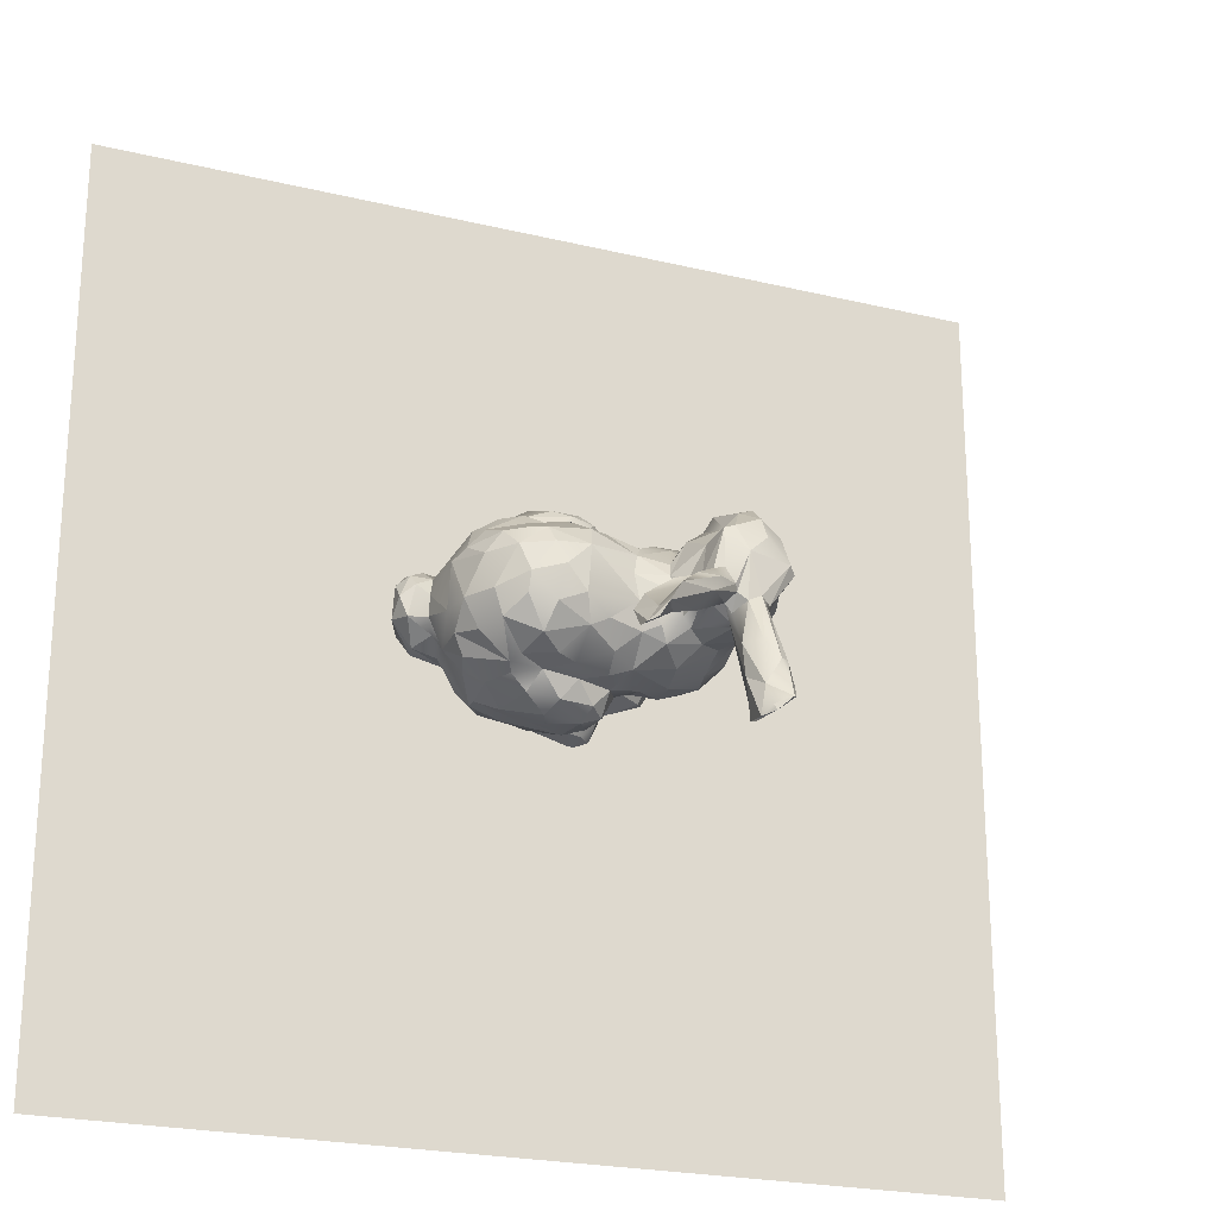
<metadata>
{"format":"obj","ext":"obj","renderer":"f3d","projection":"perspective","resolution":1024,"background":"white","views":[{"elev":-23.0,"azim":157.7,"up":"+Z"}]}
</metadata>
<code>
o bunny2
v -0.2389 0.4291 0.9066
v -0.2343 0.3895 0.9955
v -0.1984 0.3927 0.9385
v 0.3637 -0.06695 1.205
v 0.3407 -0.07427 1.254
v 0.3627 -0.09855 1.238
v -0.2314 0.3166 1.15
v -0.2991 0.305 1.228
v -0.2067 0.3219 1.237
v -0.3289 0.1666 1.238
v -0.3126 0.2272 1.222
v -0.3083 0.2165 1.168
v -0.2086 0.369 1.037
v -0.2036 0.3146 1.136
v -0.1801 0.3321 1.039
v 0.07815 0.2051 1.152
v 0.1227 0.2116 1.202
v 0.1351 0.1973 1.129
v -0.03515 -0.1706 1.361
v -0.04037 -0.2092 1.377
v -0.005631 -0.1757 1.377
v -0.1761 0.1613 1.1
v -0.2369 0.1948 1.103
v -0.2011 0.2555 1.103
v -0.234 0.1459 1.377
v -0.2572 0.2249 1.371
v -0.2707 0.203 1.374
v -0.1962 0.4281 0.8852
v -0.2647 -0.04694 1.135
v -0.2811 -0.03984 1.202
v -0.3015 0.01231 1.176
v -0.1394 0.1897 1.117
v -0.186 0.264 1.11
v -0.2042 0.1576 1.375
v -0.2789 0.03742 1.114
v -0.3059 0.07386 1.195
v -0.2167 0.2495 1.347
v -0.2502 0.2809 1.328
v -0.07871 0.3501 1.081
v -0.006772 0.4067 1.045
v 0.003936 0.3554 1.064
v -0.1905 0.01872 1.343
v -0.2368 0.08887 1.305
v -0.2314 0.01482 1.327
v 0.3127 -0.1506 1.119
v 0.3651 -0.1091 1.17
v 0.3384 -0.1617 1.158
v -0.1741 0.08292 1.327
v -0.1882 0.1225 1.308
v 0.2928 0.0326 1.248
v 0.2978 0.02629 1.147
v 0.2834 0.0813 1.156
v 0.307 -0.04926 1.209
v 0.06923 0.2012 1.253
v -0.0269 0.1806 1.216
v -0.03974 0.1626 1.264
v -0.03653 0.1825 1.161
v -0.1788 -0.04227 1.326
v 0.1332 0.01486 1.39
v 0.1528 0.06399 1.354
v 0.09195 0.04719 1.385
v 0.2774 -0.05696 1.101
v 0.3071 -0.05623 1.166
v 0.1253 -0.162 1.367
v 0.1338 -0.1215 1.376
v 0.09156 -0.1413 1.384
v 0.08304 -0.06871 1.395
v 0.1373 -0.07345 1.388
v 0.09547 -0.02519 1.398
v 0.2576 0.1229 1.236
v 0.2251 0.1327 1.283
v 0.2744 0.06836 1.266
v -0.14 0.003838 1.343
v -0.1326 0.1427 1.29
v 0.02637 0.02625 1.393
v 0.1649 0.08296 1.347
v 0.09054 0.07601 1.338
v -0.2267 0.2936 0.9541
v -0.2062 0.331 0.8909
v -0.2056 0.3053 0.924
v -0.1387 -0.09866 1.287
v -0.1068 -0.05783 1.327
v 0.166 0.001087 1.373
v 0.2027 0.04736 1.347
v 0.3039 -0.1109 1.281
v 0.2942 -0.07168 1.252
v 0.2681 -0.1233 1.281
v -0.1112 0.07576 1.331
v -0.1311 0.1142 1.309
v 0.01566 -0.156 1.353
v 0.1396 -0.1843 1.341
v -0.16 -0.1942 1.348
v -0.1068 -0.1607 1.315
v -0.1673 -0.1755 1.333
v 0.2026 -0.2175 1.256
v 0.2905 -0.1573 1.284
v 0.2356 -0.1788 1.276
v -0.1212 -0.1385 1.303
v -0.1324 -0.1551 1.303
v -0.09331 -0.006895 1.331
v -0.1046 0.1738 1.25
v 0.05293 0.3958 1.013
v 0.05215 0.364 1.056
v -0.06792 0.02415 1.337
v -0.05719 0.1343 1.292
v -0.1364 0.306 1.195
v -0.0669 0.3887 1.142
v -0.1274 0.3587 1.156
v -0.08088 -0.1485 1.317
v -0.1078 -0.1013 1.315
v -0.07778 -0.1828 1.324
v -0.08919 0.06635 1.326
v -0.04467 -0.007969 1.329
v -0.04357 0.0611 1.337
v -0.0339 -0.1377 1.304
v 0.02934 0.4264 1.043
v -0.01111 0.4438 1.092
v -0.1549 0.3174 1.196
v -0.1612 0.3021 1.285
v -0.02485 0.04243 1.341
v -0.3199 0.1634 1.327
v -0.3104 0.2055 1.302
v -0.3174 0.1477 1.265
v -0.02862 -0.08869 1.311
v 0.004102 0.1207 1.317
v 0.05488 0.1637 1.303
v 0.1087 -0.1097 1.389
v 0.1683 0.115 1.316
v 0.08645 0.1188 1.333
v -0.1836 0.3052 1.293
v 0.07847 -0.04809 1.403
v 0.1489 0.1764 1.287
v 0.1422 0.2008 1.249
v -0.1423 -0.1572 1.263
v -0.1377 -0.1226 1.268
v -0.1303 -0.1343 1.21
v -0.001267 -0.1114 1.346
v 0.1871 0.1903 1.185
v 0.1892 0.1803 1.143
v -0.1877 -0.1764 1.3
v -0.1266 0.2599 1.16
v -0.1333 0.2587 1.149
v -0.04689 0.3078 1.116
v -0.06121 -0.2259 1.003
v -0.09511 -0.227 1.017
v -0.06258 -0.1841 1.013
v 0.1688 -0.2236 1.071
v 0.1393 -0.2232 1.079
v -0.06192 -0.2263 1.048
v 0.05148 0.05943 1.374
v -0.001429 0.0352 1.374
v -0.2973 0.2544 1.184
v -0.2537 0.3035 1.136
v -0.2651 0.244 1.127
v 0.03205 0.07227 1.337
v 0.1896 0.1597 1.285
v 0.05187 -0.1224 1.381
v 0.02274 -0.1028 1.375
v 0.01421 -0.01347 1.395
v 0.3374 -0.1189 1.268
v 0.348 -0.0618 1.162
v -0.1041 0.3128 1.174
v 0.1883 -0.08476 1.353
v -0.1639 -0.1599 1.169
v -0.1508 -0.1289 1.182
v -0.1605 -0.1217 1.161
v -0.194 0.2289 1.319
v -0.2206 0.125 1.358
v -0.1779 0.1676 1.332
v 0.02031 0.4589 1.043
v 0.05058 0.4267 1.01
v 0.3471 -0.1547 1.227
v 0.2388 0.07249 1.309
v -0.1362 0.1799 1.3
v 0.1867 -0.1239 1.353
v 0.02307 0.3472 1.101
v -0.1865 0.349 0.8761
v -0.1488 0.2481 1.27
v -0.1257 0.2743 1.188
v 0.1984 -0.1821 1.323
v 0.2553 -0.1038 1.308
v 0.2602 -0.1967 1.132
v 0.1801 -0.02947 1.375
v 0.2407 -0.03042 1.328
v 0.2481 0.02102 1.324
v -0.04207 0.3347 1.148
v 0.01786 0.3327 1.101
v -0.318 0.136 1.19
v -0.09701 0.1912 1.219
v 0.2039 -0.1575 1.317
v -0.07567 0.2974 1.148
v 0.1882 -0.1779 1.049
v 0.1868 -0.2201 1.128
v -0.3009 0.02787 1.241
v -0.07227 0.346 1.139
v 0.1539 -0.2201 1.334
v -0.01673 -0.2186 1.38
v 0.02835 -0.2265 1.028
v -0.1166 0.2281 1.197
v 0.2816 0.02599 1.103
v -0.03383 -0.2204 1.218
v -0.06036 -0.2239 1.295
v -0.03725 -0.2299 1.212
v -0.03421 0.0395 1.028
v -0.05559 0.1034 1.05
v -0.01069 0.08909 1.037
v 0.07711 -0.2069 1.187
v -0.02923 -0.2084 1.175
v -0.02295 -0.2061 1.062
v -0.03254 -0.1504 1.044
v -0.008511 -0.1689 1.016
v 0.3056 -0.1916 1.193
v 0.2543 -0.2186 1.186
v -0.09162 -0.1638 1.089
v -0.05435 -0.1257 1.092
v -0.05271 -0.1475 1.092
v -0.1818 0.3426 0.9665
v 0.01406 -0.2033 1.316
v -0.02357 -0.2099 1.21
v -0.09452 -0.183 1.046
v 0.1938 -0.133 1.023
v 0.2398 -0.04439 1.056
v -0.1835 0.2818 1.119
v 0.263 -0.1269 1.11
v 0.215 -0.1593 1.058
v -0.194 -0.2028 1.109
v -0.1416 -0.2282 1.086
v -0.2089 -0.2254 1.113
v 0.2576 0.00828 1.065
v -0.3037 0.2335 1.268
v -0.3001 0.2618 1.302
v -0.3154 0.2879 1.215
v -0.1448 -0.219 1.35
v -0.2594 0.3867 0.9483
v -0.2524 0.3774 0.9966
v 0.2312 -0.1643 1.107
v -0.2179 -0.1894 1.172
v -0.1324 -0.1702 1.219
v 0.1812 -0.2164 1.319
v 0.000888 0.04001 0.9901
v 0.01266 0.003935 0.9648
v -0.02953 0.00531 0.9801
v -0.1064 -0.03333 1.055
v -0.06792 -0.0312 1.052
v -0.1805 0.407 0.8664
v 0.1472 -0.2196 1.042
v -0.1961 -0.1984 1.262
v 0.193 -0.107 1.024
v -0.1801 0.3855 0.8633
v 0.3216 -0.1151 1.119
v 0.2538 0.08531 1.093
v 0.291 -0.08029 1.138
v 0.03512 0.4453 1.016
v 0.3347 -0.05354 1.23
v -0.2268 0.2685 1.073
v -0.2272 0.2524 1.105
v -0.1189 0.1999 1.135
v -0.09993 0.201 1.181
v -0.2869 0.1104 1.166
v -0.2863 0.11 1.238
v -0.2491 0.3108 1.276
v -0.182 0.3106 1.152
v -0.1763 0.3181 1.164
v -0.08048 0.1867 1.116
v -0.2475 0.3183 1.111
v -0.1904 -0.219 1.329
v -0.2042 -0.2197 1.287
v 0.2439 0.1427 1.159
v 0.2072 0.1733 1.244
v -0.1752 -0.207 1.228
v 0.2236 0.1352 1.106
v -0.3099 0.1282 1.316
v -0.21 -0.1831 1.149
v -0.2039 0.4285 0.8745
v -0.01255 -0.009987 1.384
v -0.08036 -0.2199 1.331
v -0.2263 -0.2238 1.141
v -0.228 -0.2209 1.174
v -0.2968 0.1422 1.35
v -0.2619 0.1239 1.349
v -0.2895 0.06385 1.263
v -0.1909 -0.2209 1.221
v -0.09556 0.03058 1.039
v -0.06096 -0.006366 1.034
v -0.2716 -0.01726 1.276
v -0.2539 0.1028 1.291
v -0.1039 0.3824 1.114
v 0.06548 0.1128 1.043
v -0.003902 0.1368 1.068
v 0.06168 0.1772 1.098
v 0.1725 0.0453 1.032
v 0.1367 0.03392 1.002
v 0.1173 0.06852 1.04
v -0.2295 0.3634 0.9455
v -0.2219 0.4075 0.8947
v -0.2492 0.417 0.9112
v -0.221 0.3272 0.9339
v -0.2437 0.2952 1.044
v -0.0196 -0.05097 0.9752
v -0.04643 -0.03188 0.9969
v -0.2548 0.3371 1.039
v 0.1486 0.1573 1.078
v 0.1059 0.1267 1.052
v -0.244 0.2954 1.093
v -0.2373 0.1051 1.312
v 0.1355 -0.2101 1.292
v 0.1187 -0.202 1.289
v 0.091 -0.2072 1.236
v -0.123 -0.2255 1.08
v 0.1698 0.0925 1.054
v -0.1439 -0.1193 1.241
v 0.186 0.07277 1.043
v -0.2117 -0.04181 1.072
v -0.271 -0.01372 1.118
v -0.2366 0.006818 1.071
v 0.1266 -0.207 1.092
v 0.1086 -0.2259 1.161
v -0.2518 0.2809 1.121
v -0.2651 0.1237 1.13
v -0.2178 0.07449 1.071
v 0.2057 -0.009452 1.027
v -0.04819 -0.2073 1.138
v 0.07336 0.04768 0.9914
v 0.08525 -0.004042 0.9751
v -0.1399 -0.161 1.108
v -0.1569 -0.1124 1.126
v -0.1411 -0.08654 1.093
v 0.04052 0.06696 1.031
v -0.1794 -0.05999 1.071
v -0.1614 -0.1619 1.134
v -0.2035 -0.09646 1.133
v 0.02174 0.1779 1.118
v -0.1662 0.2877 1.135
v -0.2907 0.1713 1.129
v 0.04458 -0.2023 1.314
v -0.06909 -0.2209 1.243
v -0.05877 -0.2291 1.18
v -0.04947 0.1654 1.105
v -0.1471 0.2698 1.136
v -0.09846 0.167 1.086
v -0.1413 0.1163 1.06
v -0.1515 0.05162 1.043
v -0.22 0.1376 1.103
v -0.1078 -0.1333 1.092
v -0.1558 -0.01171 1.045
v -0.09211 -0.2281 1.261
v 0.1681 -0.1658 1.03
v 0.1543 -0.06676 0.999
v 0.09999 -0.2238 1.211
v 0.1228 -0.1456 1.006
v 0.1069 -0.1898 1.031
v 0.1201 -0.09035 0.9943
v 0.01901 -0.08563 0.9713
v 0.06825 -0.04558 0.9747
v 0.06053 -0.1663 1.003
v -0.04332 -0.2079 1.285
v 0.2942 -0.1879 1.246
v 0.1374 -0.2176 1.16
v 0.1581 -0.2249 1.147
v -0.1886 -0.2244 1.246
v -0.07594 -0.2203 1.249
v 0.1547 -0.2249 1.236
v 0.152 -0.2216 1.278
v 0.1334 -0.2227 1.302
v 0.02158 -0.223 1.335
v 0.1172 -0.2267 1.181
v 0.1948 -0.2151 1.203
v 0.2077 -0.2229 1.189
v 0.1735 -0.2238 1.239
v -0.02247 -0.2237 1.335
v -0.05528 -0.2247 1.305
v 0.1622 -0.2164 1.155
v 0.1231 -0.2216 1.169
v 0.1887 -0.218 1.179
v -0.06446 -0.2182 1.209
v -0.009045 -0.2035 1.312
v -0.2302 -0.05926 1.288
v -0.2198 -0.1041 1.206
v 0.1315 -0.2229 1.221
v -0.1462 -0.2291 1.211
v -0.1427 -0.2285 1.203
v -0.1196 -0.2279 1.169
v -0.08852 -0.2266 1.086
v -0.1154 -0.2197 1.176
v -0.08932 -0.2273 1.132
v -0.08216 -0.2169 1.107
v -0.07499 -0.2064 1.107
v -0.08016 -0.2162 1.188
v -0.05306 -0.2079 1.138
f 1 2 3
f 4 5 6
f 7 8 9
f 10 11 12
f 13 14 15
f 15 3 13
f 16 17 18
f 13 7 14
f 19 20 21
f 22 23 24
f 25 26 27
f 28 1 3
f 29 30 31
f 32 24 33
f 34 26 25
f 35 31 36
f 26 37 38
f 39 40 41
f 42 43 44
f 45 46 47
f 48 49 43
f 50 51 52
f 51 50 53
f 54 55 56
f 42 48 43
f 57 55 54
f 58 42 44
f 59 60 61
f 62 51 63
f 64 65 66
f 67 68 69
f 70 71 72
f 73 42 58
f 63 51 53
f 49 48 74
f 59 75 69
f 76 77 60
f 78 79 80
f 73 48 42
f 58 81 82
f 82 73 58
f 83 84 60
f 85 86 87
f 73 88 48
f 48 89 74
f 90 91 66
f 59 61 75
f 89 48 88
f 92 93 94
f 91 64 66
f 95 96 97
f 91 90 21
f 93 98 99
f 16 54 17
f 100 73 82
f 73 100 88
f 89 101 74
f 41 102 103
f 82 104 100
f 88 105 89
f 106 107 108
f 109 82 110
f 92 111 93
f 100 112 88
f 104 112 100
f 96 87 97
f 111 109 93
f 82 113 104
f 114 112 104
f 112 105 88
f 105 56 89
f 109 113 82
f 114 105 112
f 52 70 50
f 111 115 109
f 107 116 117
f 106 118 119
f 104 120 114
f 121 122 123
f 115 124 109
f 124 113 109
f 113 120 104
f 125 105 114
f 125 56 105
f 60 84 76
f 90 115 19
f 125 126 56
f 65 127 66
f 128 129 77
f 37 119 130
f 76 128 77
f 21 90 19
f 67 69 131
f 132 133 54
f 134 135 136
f 115 90 137
f 17 138 18
f 54 126 132
f 18 138 139
f 140 99 134
f 141 142 143
f 144 145 146
f 126 129 132
f 5 86 85
f 17 54 133
f 147 148 149
f 68 67 127
f 75 150 151
f 152 153 154
f 17 133 138
f 96 85 87
f 155 129 114
f 129 125 114
f 128 71 156
f 90 157 158
f 158 67 159
f 157 127 67
f 159 69 75
f 129 126 125
f 67 131 159
f 61 150 75
f 160 5 85
f 46 161 4
f 90 66 157
f 157 66 127
f 131 69 159
f 69 83 59
f 65 68 127
f 107 106 162
f 65 163 68
f 26 34 37
f 164 165 166
f 34 167 37
f 49 34 168
f 169 34 49
f 170 116 171
f 172 160 96
f 169 167 34
f 167 119 37
f 76 173 128
f 174 167 169
f 84 173 76
f 163 65 175
f 176 103 116
f 79 177 80
f 49 74 169
f 156 132 128
f 178 119 167
f 74 174 169
f 119 179 106
f 174 178 167
f 83 60 59
f 97 87 180
f 175 181 163
f 182 45 47
f 84 83 183
f 142 41 143
f 163 181 184
f 185 173 84
f 176 186 187
f 179 119 178
f 188 123 10
f 126 54 56
f 173 71 128
f 184 84 183
f 74 101 174
f 174 189 178
f 173 72 71
f 87 181 180
f 185 50 72
f 163 184 183
f 101 189 174
f 183 69 68
f 86 50 181
f 180 181 190
f 6 46 4
f 191 187 186
f 147 192 193
f 83 69 183
f 194 31 30
f 128 132 129
f 116 195 176
f 172 6 160
f 116 107 195
f 196 21 197
f 147 149 198
f 162 106 179
f 185 184 181
f 199 142 141
f 96 160 85
f 52 51 200
f 201 202 203
f 204 205 206
f 181 50 185
f 116 170 117
f 207 208 209
f 190 181 175
f 146 210 211
f 47 212 213
f 196 180 91
f 195 107 162
f 185 72 173
f 62 200 51
f 186 162 191
f 190 175 91
f 91 175 64
f 186 195 162
f 64 175 65
f 196 91 21
f 184 185 84
f 41 103 187
f 87 86 181
f 179 141 191
f 93 110 98
f 176 195 186
f 160 6 5
f 214 215 216
f 68 163 183
f 180 190 91
f 93 99 94
f 177 217 80
f 33 217 15
f 207 218 219
f 214 216 220
f 213 182 47
f 171 103 102
f 80 217 33
f 116 103 171
f 62 221 222
f 33 15 223
f 221 224 225
f 99 98 134
f 217 3 15
f 226 227 228
f 222 229 62
f 229 200 62
f 230 231 232
f 111 92 233
f 11 152 12
f 1 234 235
f 225 224 236
f 237 238 164
f 225 236 192
f 221 62 224
f 239 97 180
f 240 241 242
f 215 243 244
f 239 95 97
f 245 3 217
f 192 236 193
f 199 141 179
f 246 192 147
f 11 230 232
f 231 8 232
f 191 162 179
f 140 134 247
f 248 222 221
f 177 249 245
f 177 245 217
f 11 232 152
f 46 250 161
f 53 50 86
f 24 80 33
f 200 251 52
f 62 252 224
f 47 46 172
f 50 70 72
f 171 102 253
f 199 179 178
f 152 232 153
f 212 47 172
f 254 86 5
f 172 46 6
f 255 24 256
f 93 109 110
f 257 199 258
f 254 5 4
f 161 254 4
f 53 254 161
f 53 86 254
f 188 259 260
f 63 53 161
f 36 260 259
f 8 7 153
f 189 101 56
f 119 9 130
f 16 57 54
f 8 261 9
f 262 9 263
f 3 2 13
f 130 9 261
f 110 81 135
f 7 9 14
f 258 57 264
f 3 245 28
f 106 108 118
f 258 189 55
f 10 122 11
f 263 9 118
f 258 55 57
f 2 265 7
f 258 199 189
f 55 189 56
f 266 140 267
f 130 261 38
f 52 268 70
f 253 170 171
f 153 232 8
f 269 156 71
f 14 9 262
f 269 71 70
f 70 268 269
f 257 258 264
f 199 178 189
f 247 134 270
f 118 9 119
f 268 138 269
f 269 132 156
f 271 139 268
f 60 77 150
f 268 139 138
f 272 121 123
f 273 237 164
f 13 2 7
f 133 132 269
f 15 14 223
f 56 101 89
f 274 1 28
f 152 154 12
f 138 133 269
f 94 140 266
f 121 231 122
f 158 157 67
f 98 110 135
f 265 2 235
f 275 151 120
f 115 137 124
f 113 124 275
f 92 94 266
f 275 75 151
f 117 108 107
f 276 111 233
f 155 114 120
f 41 187 143
f 140 247 267
f 275 159 75
f 140 94 99
f 19 111 20
f 90 158 137
f 158 275 137
f 158 159 275
f 82 81 110
f 237 273 277
f 27 26 231
f 278 237 277
f 103 176 187
f 155 77 129
f 27 279 280
f 275 120 113
f 281 44 43
f 143 191 141
f 278 282 237
f 26 38 231
f 134 98 135
f 283 204 284
f 285 281 194
f 283 205 204
f 151 155 120
f 19 115 111
f 136 165 238
f 38 8 231
f 282 270 237
f 261 8 38
f 276 20 111
f 124 137 275
f 197 21 20
f 118 108 263
f 238 165 164
f 151 150 155
f 281 43 286
f 285 44 281
f 117 287 108
f 279 27 121
f 27 231 121
f 288 289 290
f 291 292 293
f 79 294 295
f 1 274 296
f 297 294 79
f 295 234 296
f 1 296 234
f 294 234 295
f 122 231 230
f 298 297 78
f 299 300 242
f 301 234 294
f 210 300 299
f 234 301 235
f 302 303 290
f 284 242 300
f 204 242 284
f 304 301 294
f 299 211 210
f 210 244 300
f 238 134 136
f 61 60 150
f 49 305 43
f 297 304 294
f 281 286 260
f 300 244 284
f 306 307 308
f 220 146 145
f 304 297 298
f 145 309 220
f 210 215 244
f 309 227 226
f 301 265 235
f 216 215 210
f 134 238 270
f 302 271 310
f 135 311 136
f 123 122 10
f 271 312 310
f 313 314 315
f 287 117 170
f 11 122 230
f 316 317 207
f 255 318 298
f 265 301 304
f 37 130 38
f 35 319 320
f 188 10 12
f 304 298 318
f 287 170 39
f 194 36 31
f 321 292 291
f 255 256 318
f 281 260 36
f 314 35 315
f 161 250 252
f 208 322 209
f 194 281 36
f 205 289 206
f 241 323 324
f 18 302 290
f 270 238 237
f 325 326 327
f 265 304 318
f 328 293 323
f 329 29 313
f 328 204 206
f 154 318 256
f 273 330 226
f 331 29 329
f 153 265 318
f 268 52 251
f 314 31 35
f 35 36 319
f 36 259 319
f 332 290 289
f 273 226 277
f 330 326 325
f 29 31 314
f 153 318 154
f 262 287 333
f 166 326 330
f 319 259 334
f 263 287 262
f 263 108 287
f 265 153 7
f 164 166 330
f 188 12 334
f 25 27 280
f 164 330 273
f 259 188 334
f 245 274 28
f 204 328 240
f 216 210 220
f 229 321 291
f 62 63 252
f 271 251 312
f 249 274 245
f 307 335 308
f 312 229 291
f 328 323 240
f 16 18 290
f 323 293 292
f 203 202 336
f 45 250 46
f 223 14 262
f 203 336 337
f 262 333 223
f 333 33 223
f 146 211 144
f 220 210 146
f 57 332 338
f 332 16 290
f 206 289 288
f 290 303 288
f 333 339 33
f 293 328 288
f 249 177 79
f 339 32 33
f 323 241 240
f 191 143 187
f 338 332 289
f 32 340 22
f 340 341 22
f 139 302 18
f 57 338 264
f 142 257 32
f 199 257 142
f 257 340 32
f 16 332 57
f 251 200 312
f 257 264 340
f 139 271 302
f 289 205 338
f 302 310 303
f 312 200 229
f 340 205 341
f 63 161 252
f 338 340 264
f 226 330 325
f 268 251 271
f 150 77 155
f 338 205 340
f 293 312 291
f 35 320 315
f 315 320 342
f 334 23 343
f 23 154 256
f 329 243 327
f 45 236 250
f 236 224 250
f 253 40 170
f 250 224 252
f 334 343 319
f 22 24 32
f 204 240 242
f 334 154 23
f 193 45 182
f 344 215 214
f 328 206 288
f 313 315 345
f 45 193 236
f 29 314 313
f 41 339 39
f 142 32 339
f 336 202 346
f 327 344 325
f 313 345 329
f 248 321 222
f 283 342 205
f 347 221 225
f 248 348 321
f 329 327 326
f 320 343 341
f 255 298 78
f 243 283 244
f 321 229 222
f 325 344 214
f 327 243 344
f 246 347 192
f 317 349 207
f 347 350 221
f 350 248 221
f 309 226 325
f 348 292 321
f 246 351 347
f 248 352 348
f 248 350 352
f 344 243 215
f 287 39 333
f 192 347 225
f 244 283 284
f 351 350 347
f 309 325 214
f 303 310 293
f 324 292 348
f 293 310 312
f 353 348 352
f 348 353 354
f 348 354 324
f 288 303 293
f 243 345 283
f 23 256 24
f 350 353 352
f 351 355 350
f 333 39 339
f 341 343 22
f 320 341 342
f 246 198 351
f 350 355 353
f 354 241 324
f 345 342 283
f 292 324 323
f 198 144 351
f 211 355 351
f 320 319 343
f 219 356 201
f 351 144 211
f 354 353 241
f 297 79 78
f 40 39 170
f 331 329 326
f 356 202 201
f 357 96 95
f 342 341 205
f 295 249 79
f 358 317 359
f 40 253 102
f 211 353 355
f 315 342 345
f 12 154 334
f 40 102 41
f 329 345 243
f 228 277 226
f 299 241 353
f 360 247 270
f 211 299 353
f 309 214 220
f 343 23 22
f 361 336 346
f 242 241 299
f 362 196 363
f 196 364 363
f 196 365 364
f 366 349 317
f 367 368 369
f 212 357 213
f 370 276 371
f 306 363 364
f 368 95 369
f 24 78 80
f 24 255 78
f 213 368 193
f 95 196 362
f 372 358 359
f 349 308 207
f 193 368 359
f 339 41 142
f 369 95 362
f 358 373 317
f 213 95 368
f 372 368 374
f 260 123 188
f 239 196 95
f 337 336 375
f 260 286 123
f 286 272 123
f 359 148 147
f 368 372 359
f 316 207 209
f 213 193 182
f 285 194 30
f 272 280 279
f 168 34 25
f 148 316 209
f 121 272 279
f 373 366 317
f 218 376 219
f 207 219 208
f 305 272 286
f 305 280 272
f 376 356 219
f 308 218 207
f 30 377 285
f 29 378 30
f 311 135 81
f 43 305 286
f 197 370 365
f 296 274 295
f 168 280 305
f 168 25 280
f 331 166 378
f 2 1 235
f 378 377 30
f 246 147 198
f 363 349 366
f 197 20 276
f 363 308 349
f 285 377 44
f 49 168 305
f 239 180 196
f 362 363 379
f 270 282 360
f 326 166 331
f 377 58 44
f 227 277 228
f 266 233 92
f 282 278 277
f 374 368 367
f 306 308 363
f 166 165 378
f 172 357 212
f 378 81 377
f 379 363 366
f 380 277 227
f 380 282 277
f 311 378 165
f 311 81 378
f 81 58 377
f 247 360 267
f 148 359 317
f 381 380 227
f 309 382 227
f 380 360 282
f 145 383 309
f 227 382 381
f 360 266 267
f 172 96 357
f 384 381 382
f 346 360 380
f 149 383 145
f 382 309 383
f 385 382 383
f 149 386 383
f 386 385 383
f 357 95 213
f 149 145 144
f 233 266 360
f 295 274 249
f 378 29 331
f 387 386 149
f 196 197 365
f 382 388 384
f 202 360 346
f 193 359 147
f 198 149 144
f 209 387 149
f 209 389 387
f 337 382 385
f 308 335 218
f 322 389 209
f 337 388 382
f 148 317 316
f 371 360 202
f 371 233 360
f 149 148 209
f 276 233 371
f 197 276 370
f 337 375 388
f 136 311 165
o Plane
v 1 -0.2224 2.165
v -1 -0.2224 0.165
v -1 -0.2224 2.165
v 1 -0.2224 0.165
f 390 391 392
f 390 393 391

</code>
